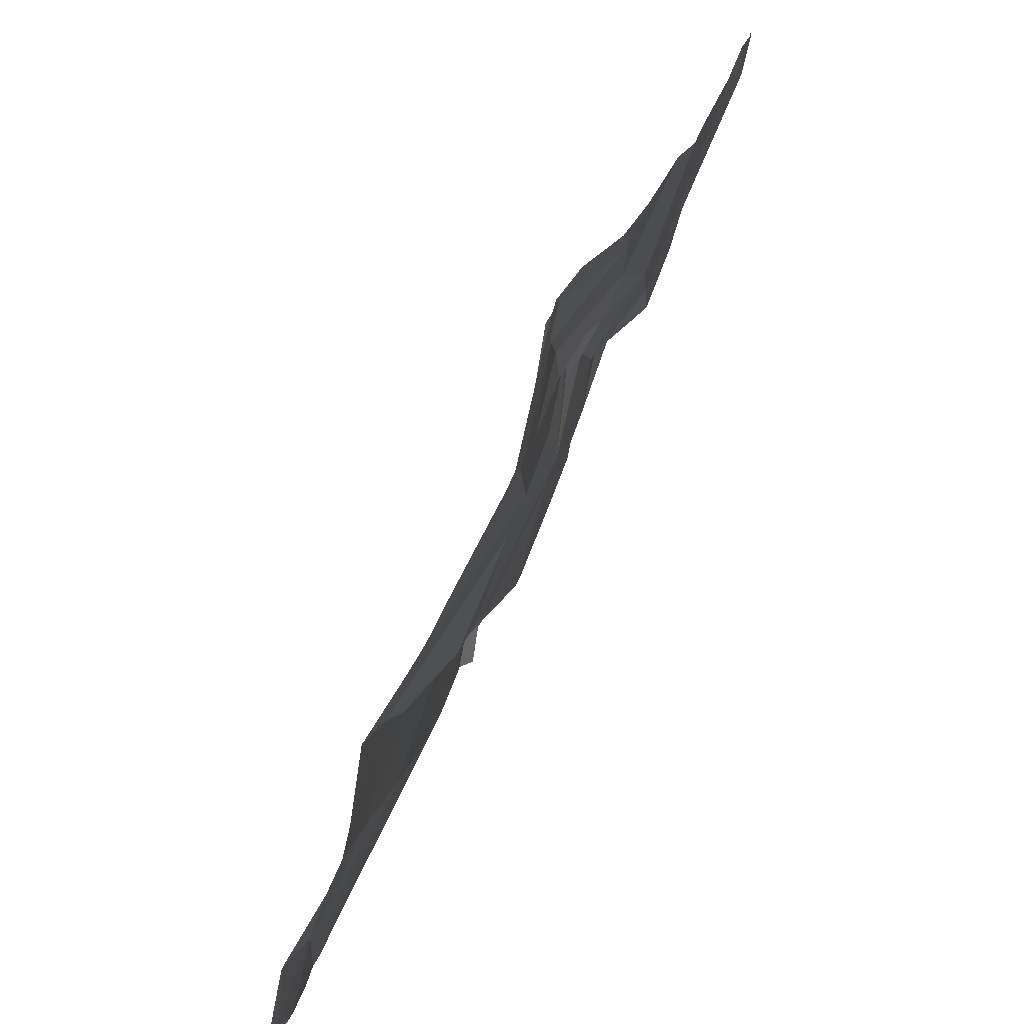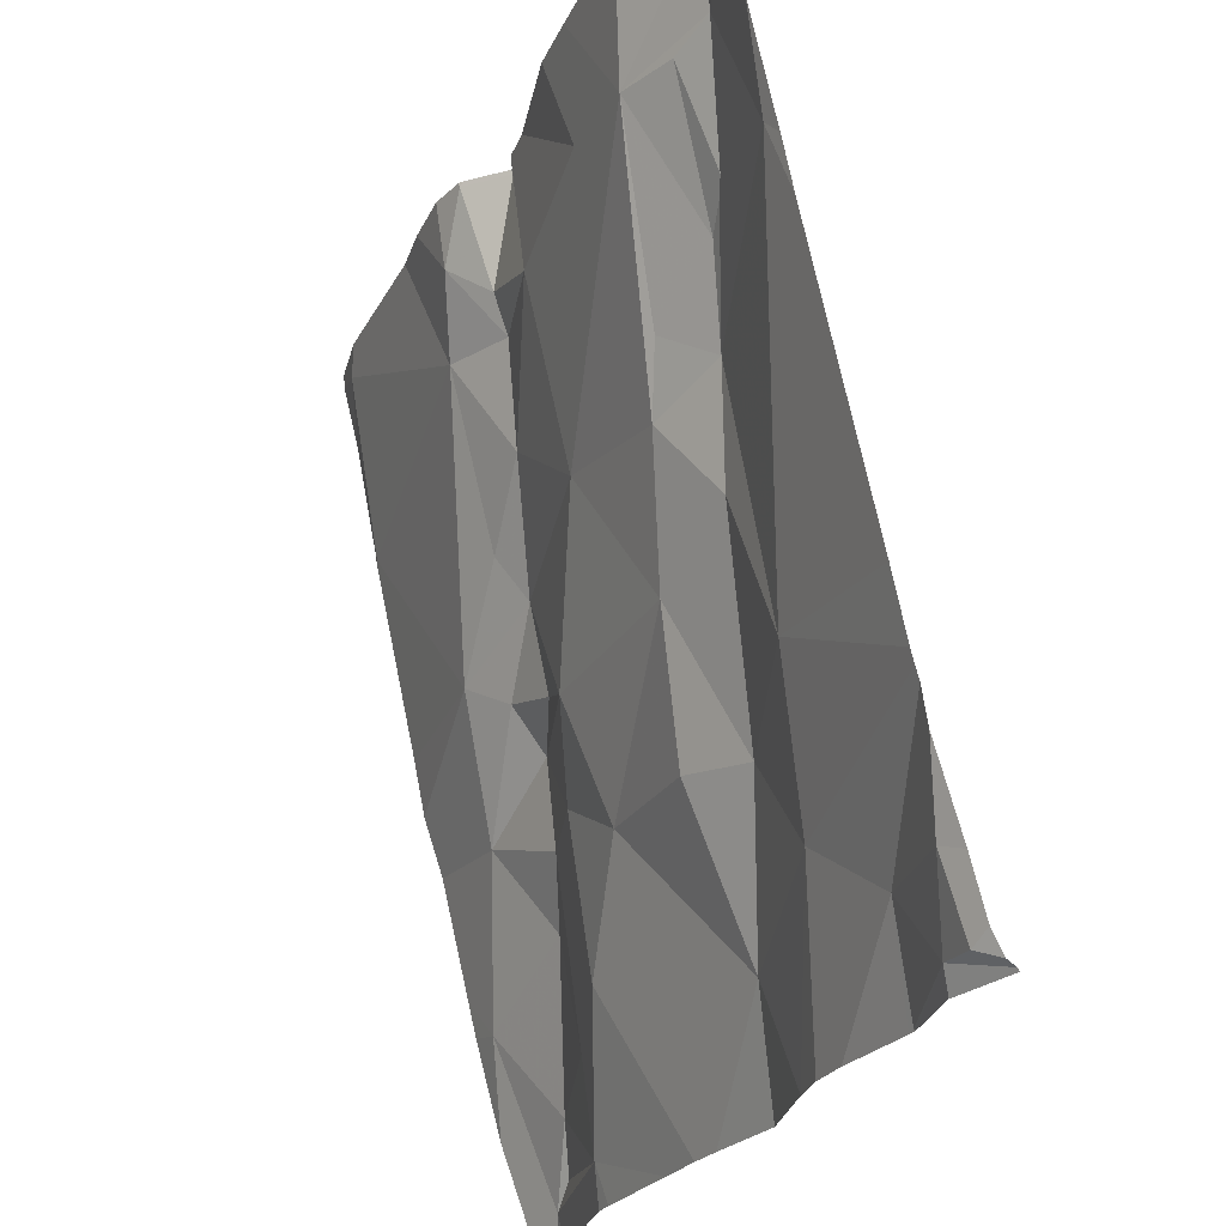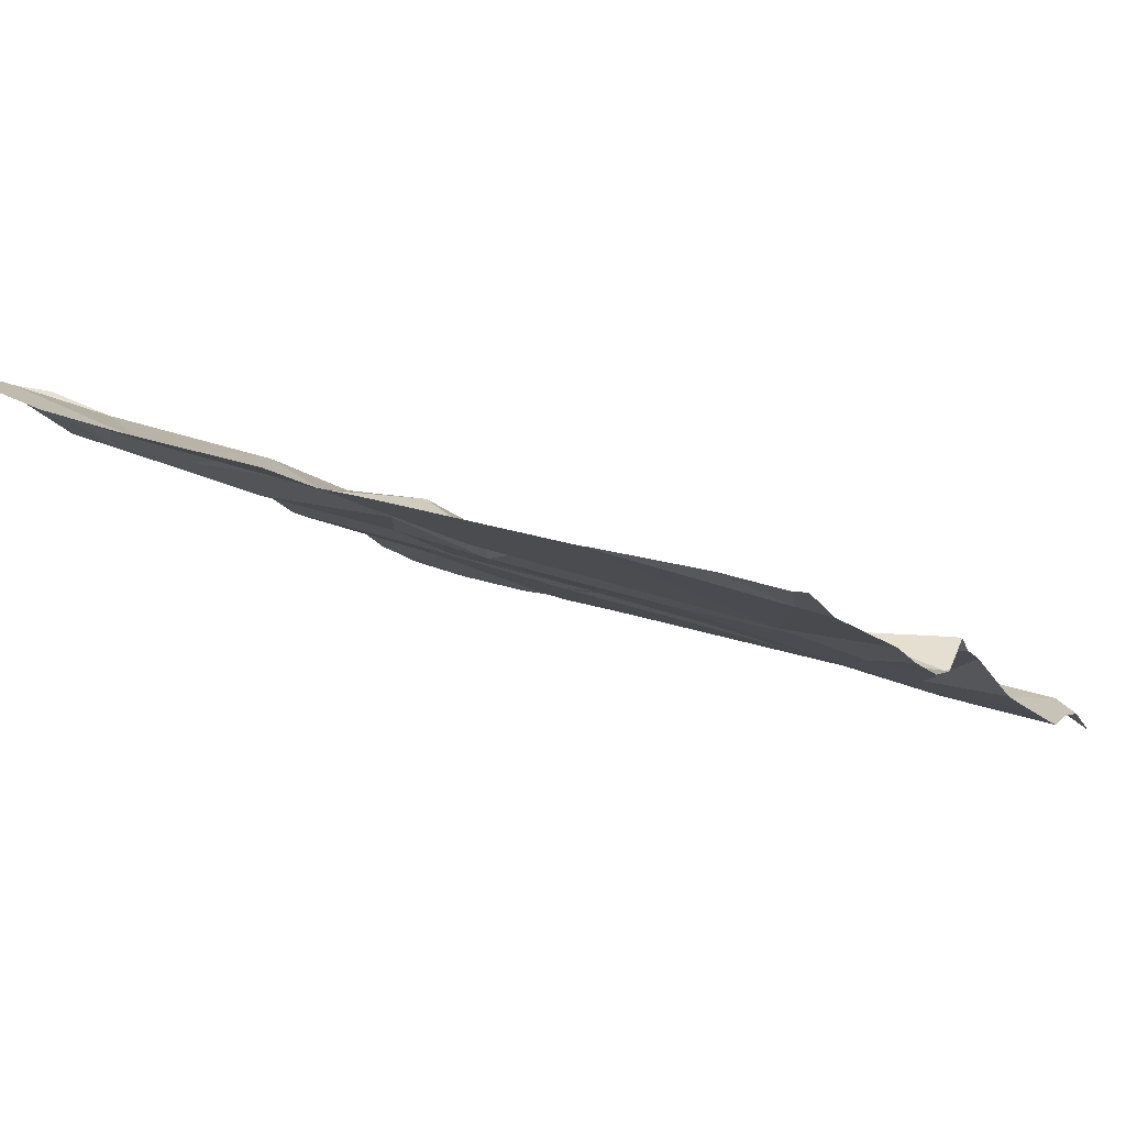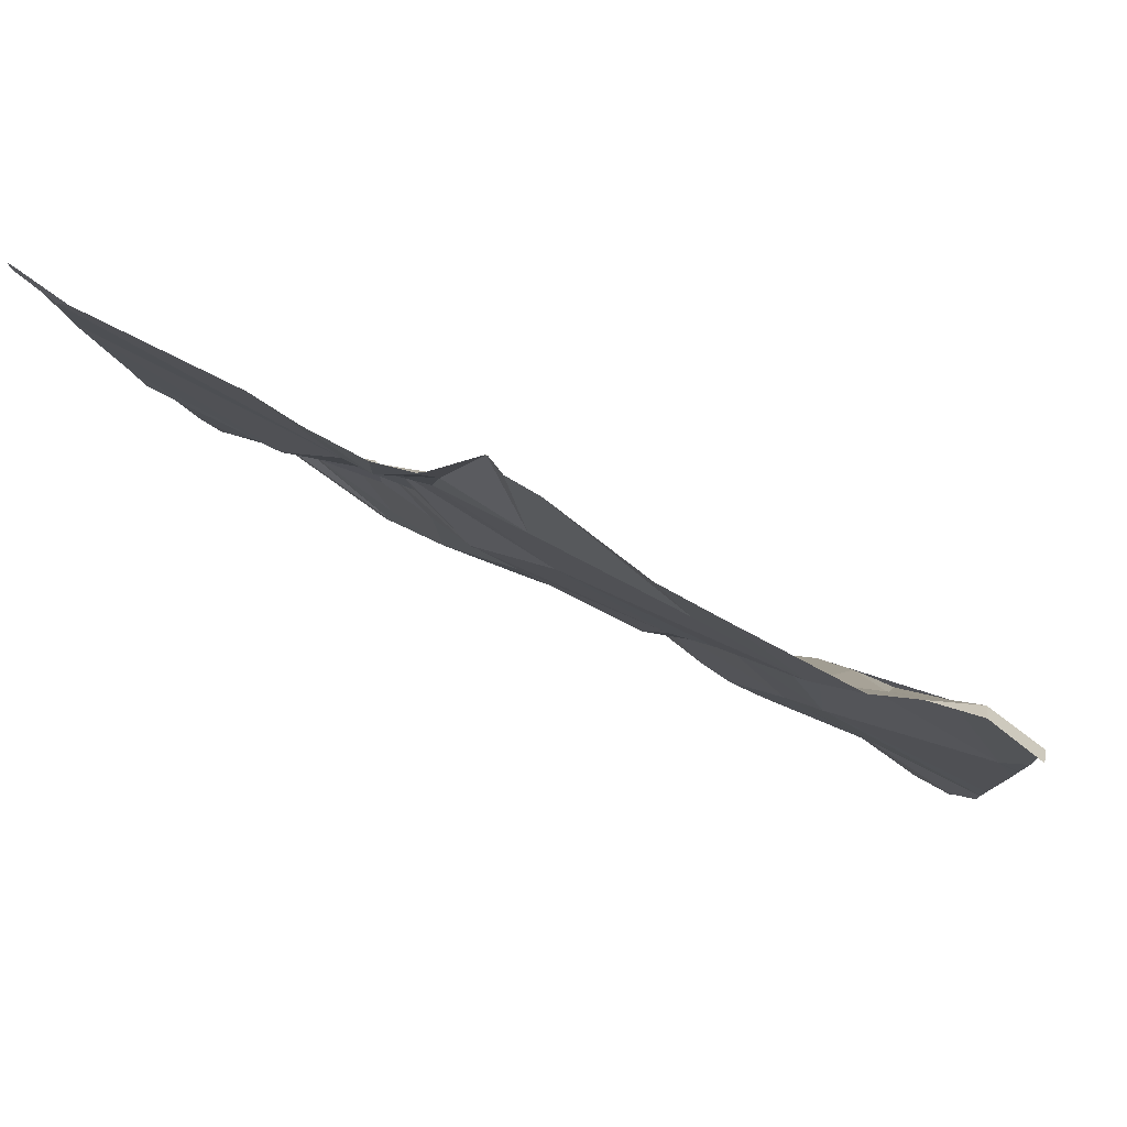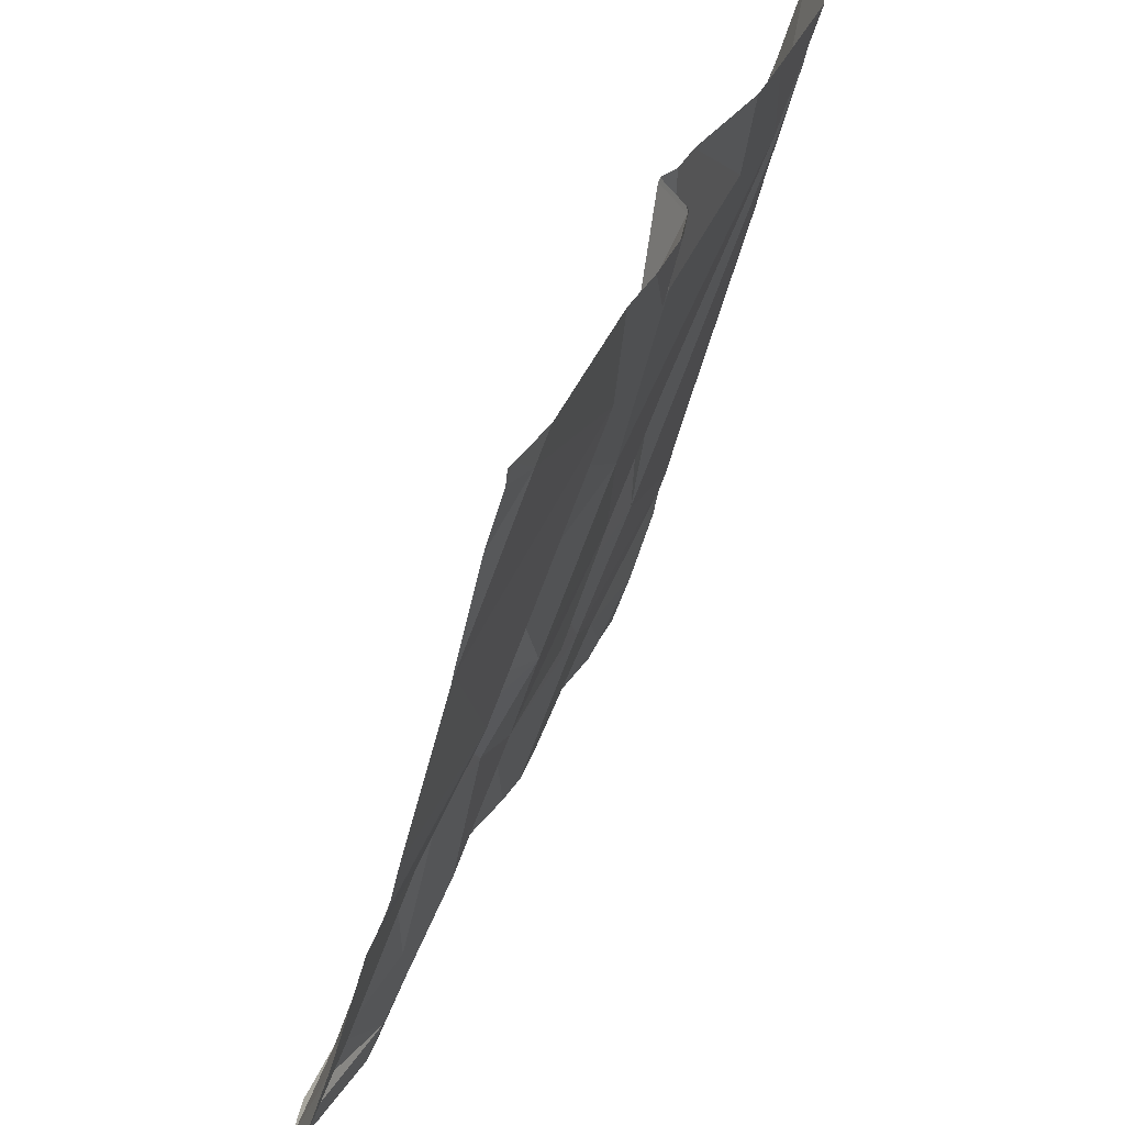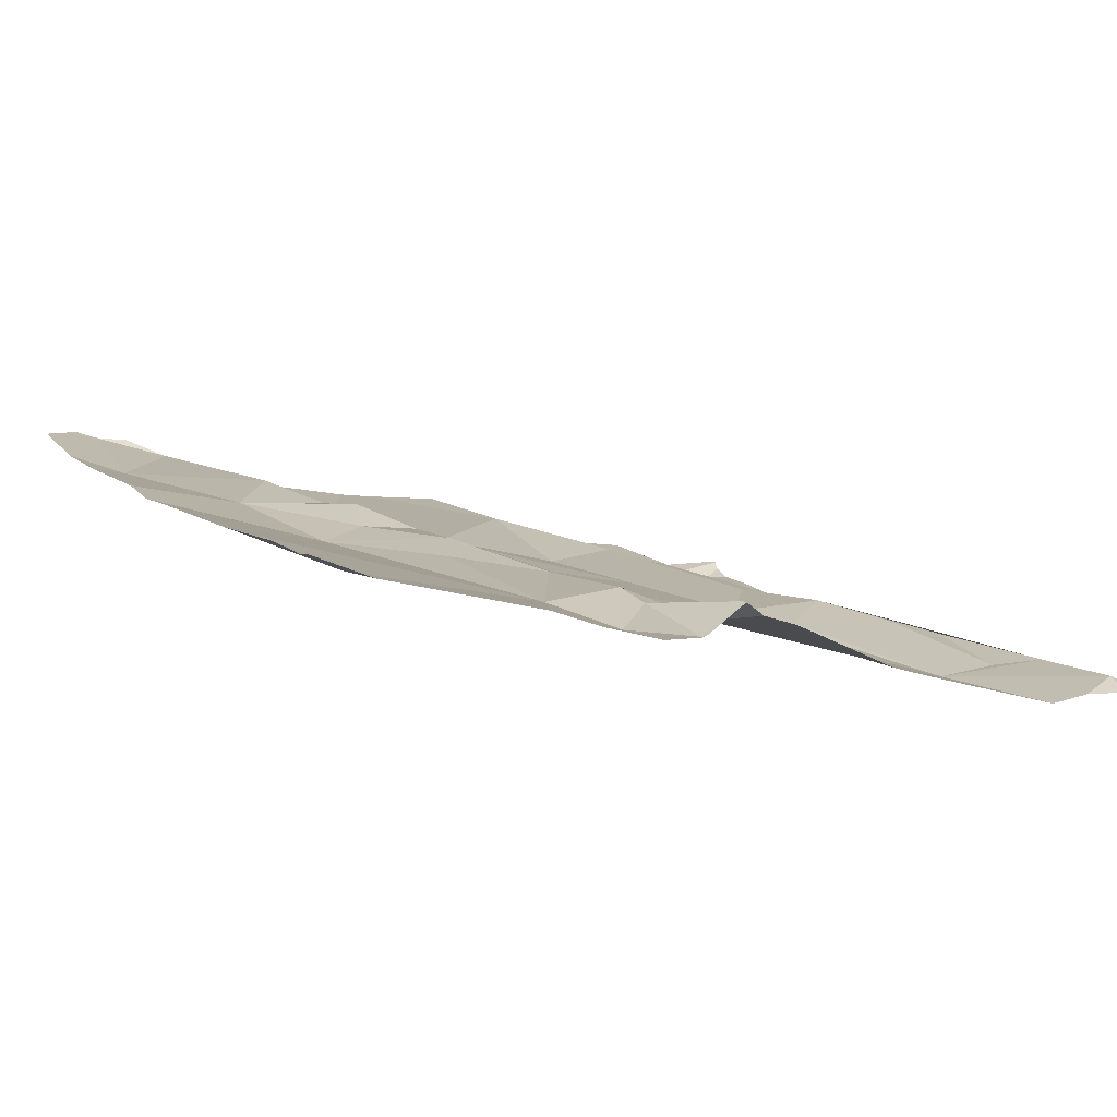
<metadata>
{"format":"obj","ext":"obj","renderer":"f3d","projection":"perspective","resolution":1024,"background":"white","views":[{"elev":-60.2,"azim":62.4,"up":"+Y"},{"elev":-25.9,"azim":-119.5,"up":"+Y"},{"elev":-4.2,"azim":116.6,"up":"+Z"},{"elev":69.9,"azim":-159.6,"up":"+Y"},{"elev":38.8,"azim":103.6,"up":"+Y"},{"elev":-6.9,"azim":154.1,"up":"+Z"}]}
</metadata>
<code>
v -120.8 225.9 496.5
v -120.6 226.9 496.2
v -120.5 226.9 496.3
v -120 226.3 496.4
v -120.5 226.9 496.3
v -120.5 226.9 496.3
v -120.2 225.9 496.5
v -120.7 226.9 496.2
v -120.9 226.9 496.2
v -120.8 226.9 496.2
v -120.5 225.9 496.5
v -120.5 226.9 496.3
v -120.2 225.9 496.5
v -120.4 225.9 496.5
v -120.1 225.9 496.5
v -120.9 226 496.4
v -120.9 225.9 496.4
v -120.9 225.9 496.4
v -120.6 226 496.5
v -120.7 226.5 496.3
v -120.8 226.7 496.2
v -120.7 226.5 496.3
v -120.3 226.4 496.4
v -120.3 226.3 496.4
v -120.4 226.3 496.4
v -120 226.2 496.5
v -120.4 226.9 496.2
v -121 226.6 496.3
v -120 226.1 496.5
v -120.1 226.3 496.4
v -120.8 225.9 496.5
v -120.1 226.1 496.5
v -120.3 226.4 496.4
v -120.2 226.4 496.4
v -120 226.6 496.3
v -120.8 226.5 496.3
v -120.9 226.8 496.2
v -120.7 226.8 496.2
v -120.5 226.7 496.3
v -120.8 226.7 496.2
v -120.8 226.6 496.3
v -120.4 226.6 496.3
v -120.4 226.7 496.3
v -120.3 226.7 496.3
v -120.5 225.9 496.5
v -120.5 225.9 496.5
v -120.5 226.5 496.3
v -120 226.6 496.3
v -120.3 226.5 496.4
v -120.6 226.3 496.4
v -120.1 226 496.5
v -120.2 226 496.5
v -120.2 226.2 496.5
v -120.8 226.2 496.4
v -120.9 226.9 496.2
v -120.7 226.4 496.3
v -120.3 226.5 496.3
v -120.3 226.3 496.4
v -120.8 226 496.4
v -120.8 226.6 496.3
v -120 226.6 496.3
v -120.8 225.9 496.5
v -120.3 226.2 496.4
v -120.6 226.2 496.4
v -120.4 226.2 496.4
v -120.7 226.2 496.4
v -120.7 226.1 496.4
v -120.3 226.1 496.4
v -120.5 225.9 496.5
v -120.5 225.9 496.5
v -120.1 226 496.5
v -120.1 226.8 496.3
v -120.8 225.9 496.5
v -120.4 226.9 496.2
v -120.5 226.9 496.3
v -120.9 226.8 496.2
v -120.4 226.8 496.3
v -120.4 226.7 496.3
v -121 226.6 496.3
v -121 226.7 496.2
v -121 226.6 496.3
v -121 226.5 496.3
v -121 226.1 496.4
v -121 226.2 496.3
v -121 226.1 496.4
v -121 226.1 496.4
v -120.4 226.9 496.2
v -121 225.9 496.4
v -121 225.9 496.4
v -121 225.9 496.4
v -121 226 496.4
v -121 226.1 496.4
v -121 226.8 496.2
v -121 226.8 496.2
v -120 226.6 496.3
v -120 226.4 496.4
v -120 226.6 496.3
v -120 226 496.5
v -120.1 226.9 496.3
v -120 226.4 496.4
v -120 226.8 496.3
v -120 226.8 496.3
v -120.1 225.9 496.6
v -120.1 225.9 496.6
v -120.2 225.9 496.5
v -120.6 225.9 496.5
v -120.7 225.9 496.5
v -120.9 225.9 496.4
v -120.7 225.9 496.5
v -120.4 225.9 496.5
v -120.4 225.9 496.5
v -120.4 225.9 496.5
v -120.1 225.9 496.6
v -120.9 225.9 496.4
v -121 225.9 496.4
v -120 225.9 496.6
v -120 225.9 496.6
v -120.4 226.9 496.2
v -120.3 226.9 496.2
v -120.3 226.9 496.3
v -121 226.9 496.2
v -121 226.9 496.2
v -120 226.9 496.3
v -120 226.9 496.3
f 123 72 101
f 122 93 121
f 121 76 55
f 120 44 99
f 119 77 44
f 104 7 105
f 17 16 18
f 45 19 106
f 21 20 22
f 24 23 25
f 105 7 13
f 30 32 26
f 34 33 30
f 28 36 37
f 98 32 15
f 38 21 39
f 40 37 41
f 36 41 37
f 43 42 44
f 39 47 42
f 104 15 7
f 25 49 47
f 50 25 47
f 52 51 53
f 54 28 82
f 56 50 22
f 44 57 34
f 25 58 24
f 23 24 33
f 1 59 17
f 32 30 53
f 21 40 60
f 60 40 41
f 36 60 41
f 36 28 54
f 49 57 42
f 39 21 47
f 118 77 119
f 42 57 44
f 60 20 21
f 58 63 24
f 65 64 19
f 64 66 19
f 106 67 107
f 16 59 85
f 114 88 115
f 54 66 56
f 19 66 67
f 31 17 108
f 17 59 16
f 97 61 95
f 96 34 100
f 89 16 91
f 7 52 68
f 103 15 113
f 59 1 62
f 107 59 109
f 65 68 58
f 95 34 96
f 32 53 51
f 70 11 69
f 50 47 22
f 33 24 30
f 34 57 49
f 21 22 47
f 50 66 64
f 22 20 36
f 36 20 60
f 49 42 47
f 61 44 34
f 33 34 49
f 25 23 49
f 68 52 63
f 65 58 25
f 65 50 64
f 49 23 33
f 53 63 52
f 24 63 30
f 53 30 63
f 67 54 83
f 88 18 90
f 50 56 66
f 45 11 19
f 51 71 15
f 14 68 110
f 32 51 15
f 98 15 116
f 71 51 7
f 15 71 7
f 7 51 52
f 9 76 10
f 56 22 36
f 42 43 39
f 56 36 54
f 65 19 111
f 85 67 92
f 63 58 68
f 34 30 4
f 54 67 66
f 25 50 65
f 110 65 112
f 19 11 70
f 123 101 124
f 5 75 12
f 75 74 27
f 37 40 21
f 76 37 21
f 21 38 2
f 80 37 94
f 76 21 10
f 87 77 118
f 77 78 43
f 119 44 120
f 75 78 74
f 69 11 46
f 72 61 48
f 39 78 75
f 44 72 99
f 44 61 72
f 44 77 43
f 43 78 39
f 78 77 74
f 6 39 5
f 37 76 93
f 79 28 80
f 46 11 45
f 10 21 8
f 80 28 37
f 81 28 79
f 95 61 34
f 82 28 81
f 29 32 98
f 83 54 84
f 14 7 68
f 35 61 97
f 84 54 82
f 85 59 67
f 86 16 85
f 8 21 2
f 55 76 9
f 48 61 35
f 88 17 18
f 13 7 14
f 89 18 16
f 90 18 89
f 4 30 26
f 91 16 86
f 26 32 29
f 92 67 83
f 31 1 17
f 93 76 121
f 73 1 31
f 94 37 93
f 3 75 27
f 100 34 4
f 12 75 3
f 101 72 102
f 62 1 73
f 102 72 48
f 5 39 75
f 106 19 67
f 107 67 59
f 108 17 114
f 2 38 6
f 109 59 62
f 6 38 39
f 110 68 65
f 111 19 70
f 112 65 111
f 27 74 87
f 113 15 104
f 87 74 77
f 114 17 88
f 116 15 103
f 99 72 123
f 117 98 116

</code>
